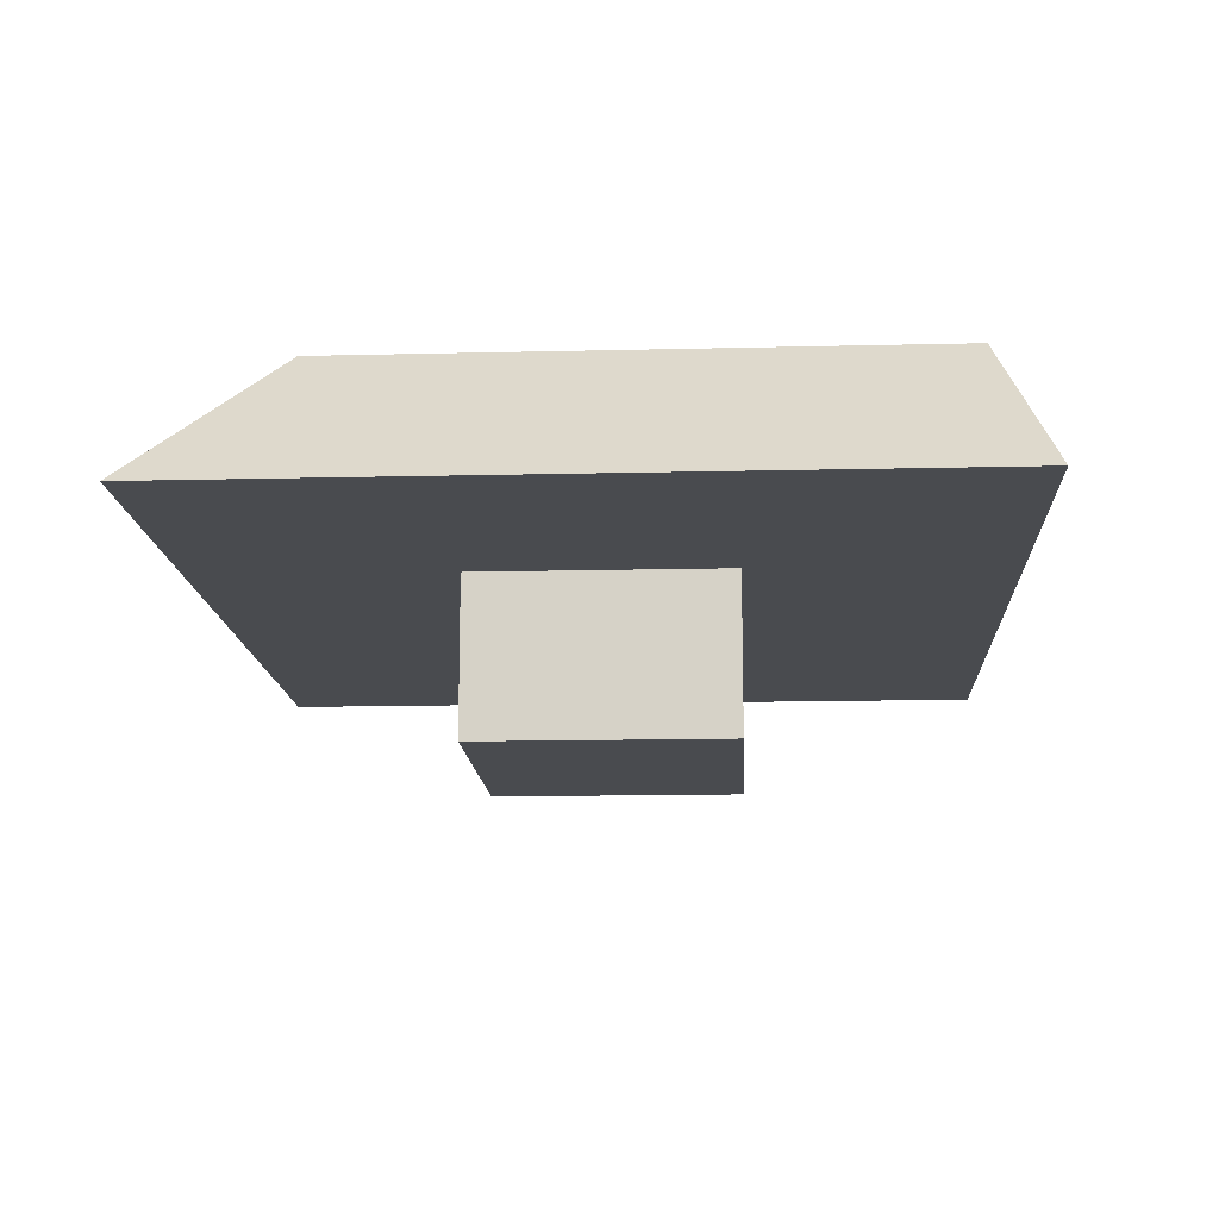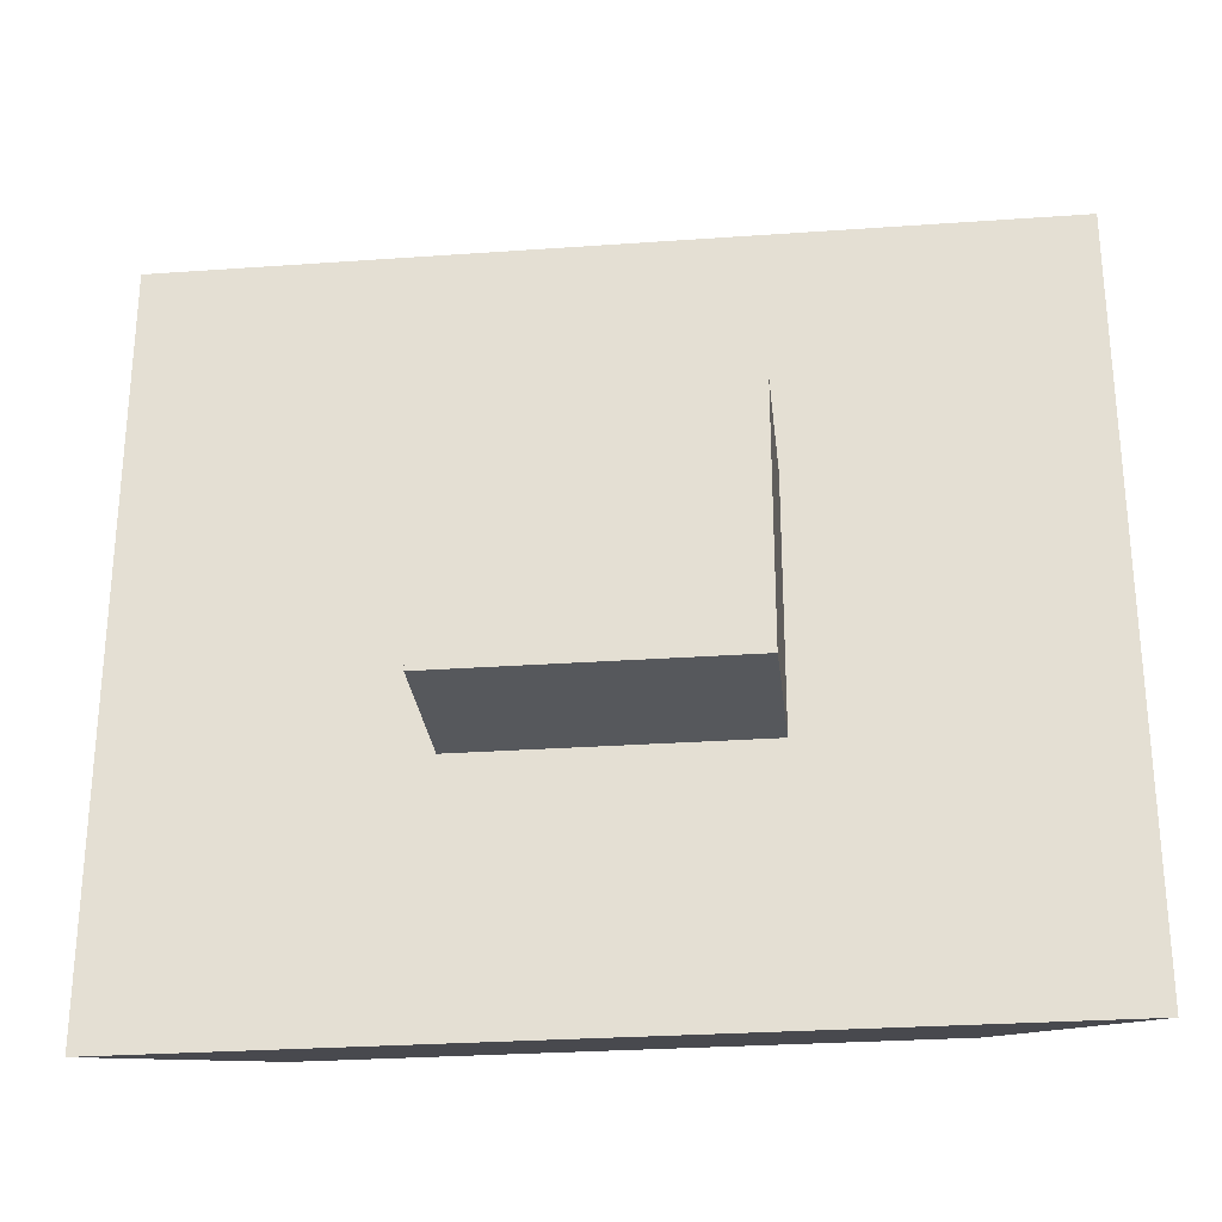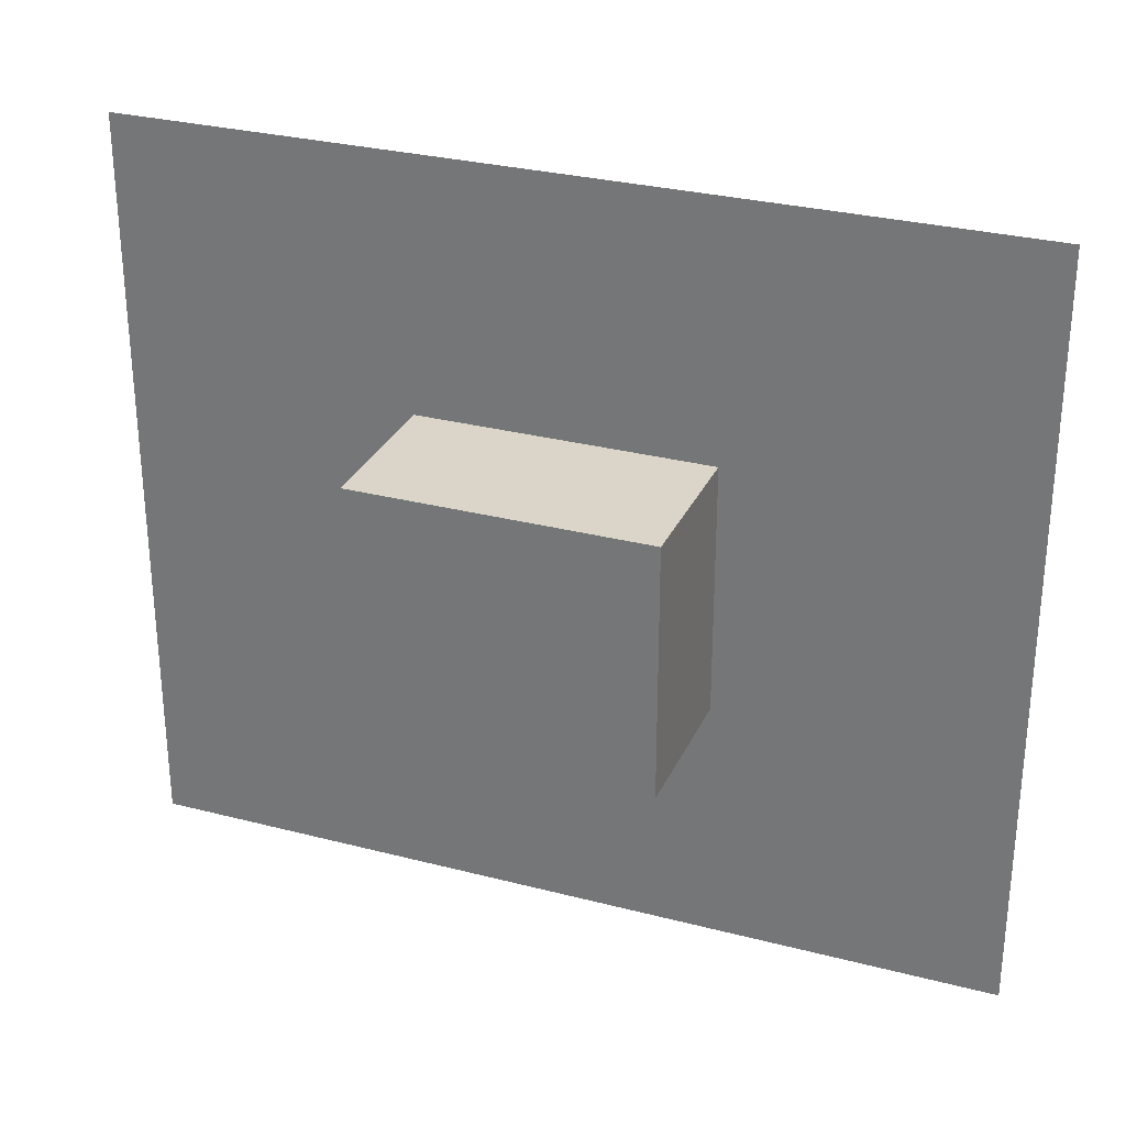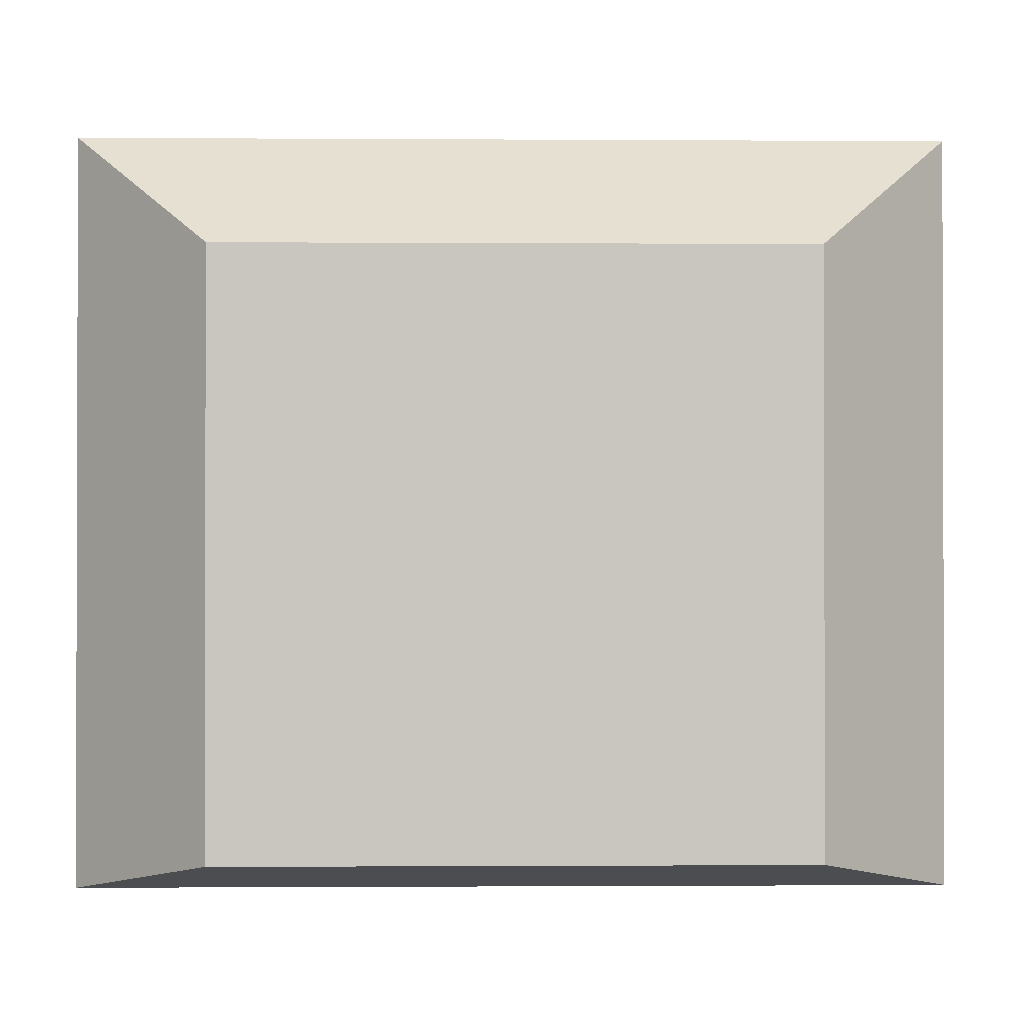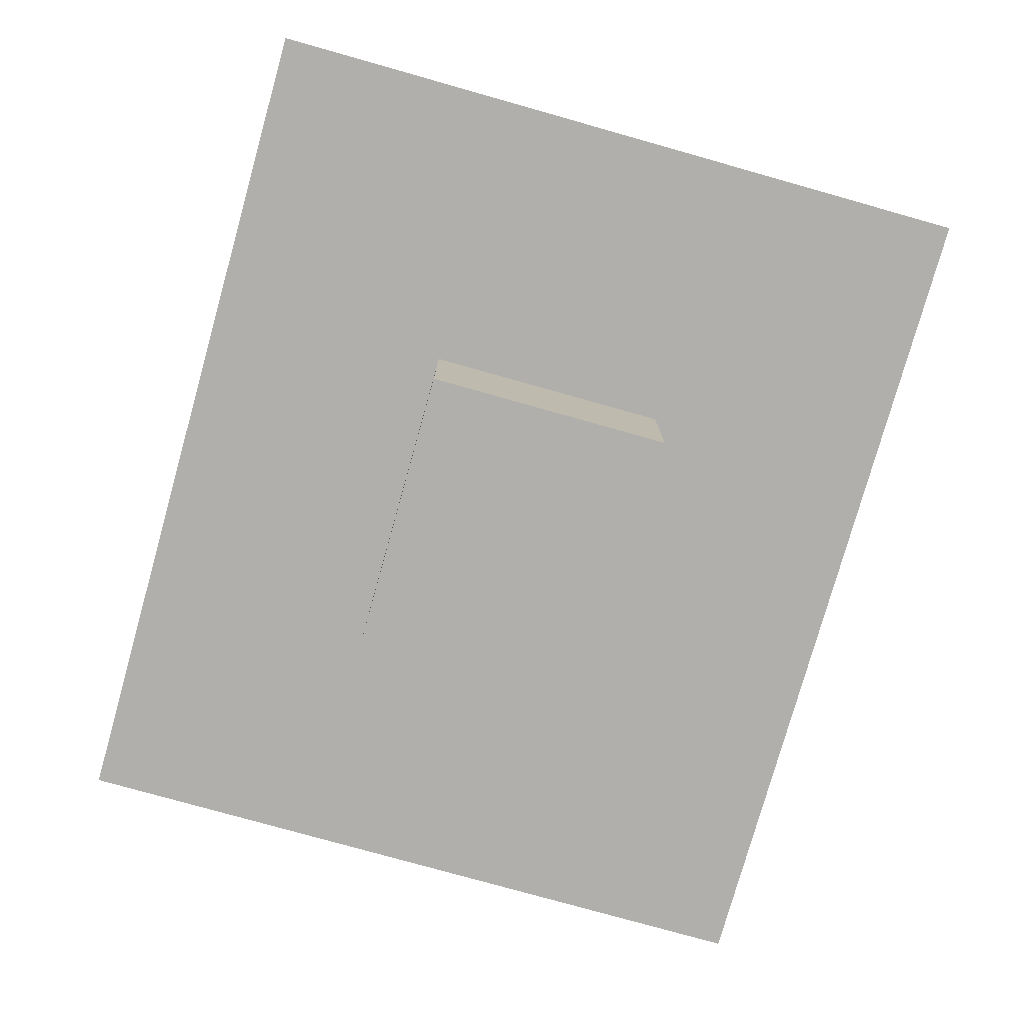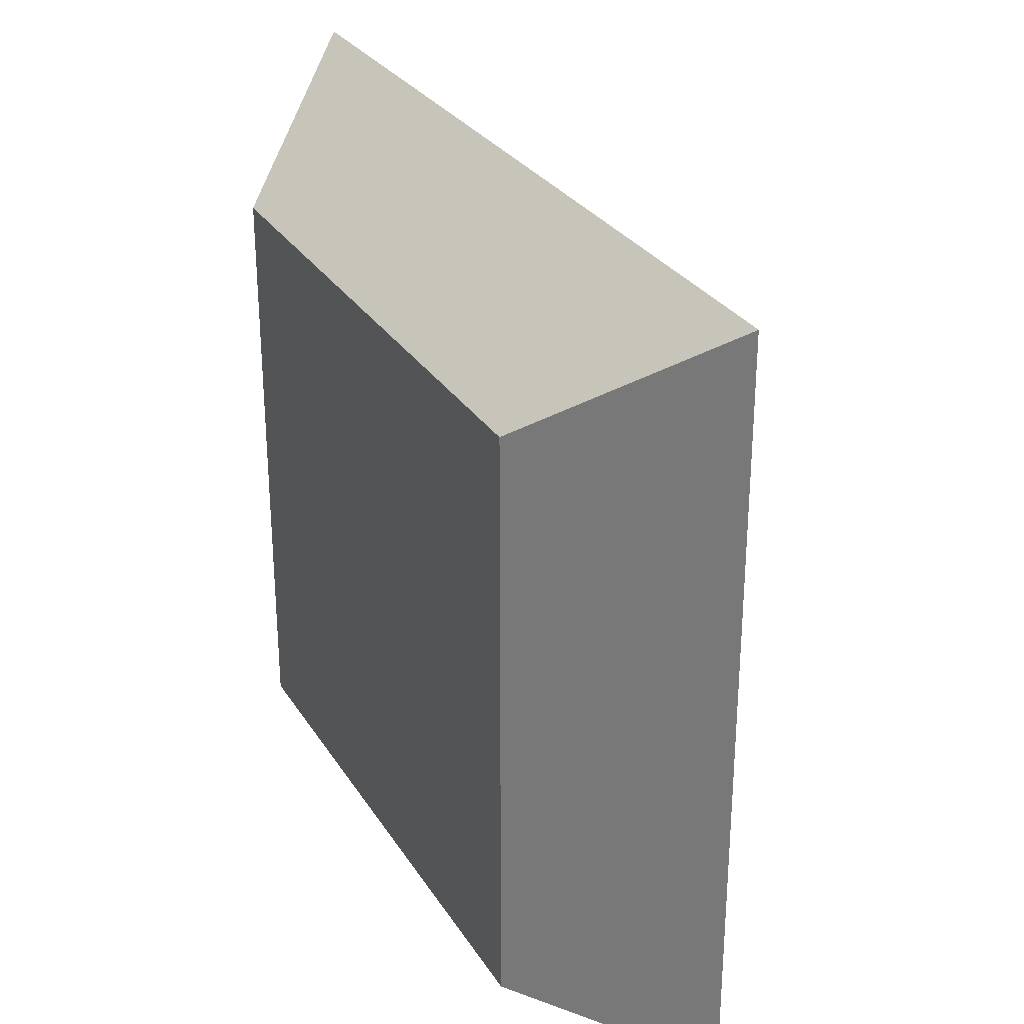
<metadata>
{"format":"obj","ext":"obj","renderer":"f3d","projection":"perspective","resolution":1024,"background":"white","views":[{"elev":-14.0,"azim":93.1,"up":"+Y"},{"elev":-27.8,"azim":6.2,"up":"+Z"},{"elev":29.4,"azim":21.0,"up":"+Z"},{"elev":-0.9,"azim":178.7,"up":"+Z"},{"elev":-78.1,"azim":-105.7,"up":"+Y"},{"elev":28.7,"azim":-116.1,"up":"+Z"}]}
</metadata>
<code>
o KB_-_Key_1_70/KB_-_Key_1/mesh13/mesh13-geometry#mesh13-geometry
v 0.515 0.002467 0.2067
v 0.5422 0.002467 0.2302
v 0.515 0.002467 0.2302
v 0.5422 0.002467 0.2067
v 0.515 0.0169 0.2302
v 0.515 0.0169 0.2067
v 0.5422 0.0169 0.2302
v 0.5422 0.0169 0.2067
v 0.5694 0.0169 0.2537
v 0.4877 0.0169 0.1832
v 0.5694 0.0169 0.1832
v 0.4877 0.0169 0.2537
v 0.5558 0.03132 0.2419
v 0.5013 0.03132 0.1872
v 0.5013 0.03132 0.2419
v 0.5558 0.03132 0.1872
f 1 2 3
f 2 1 4
f 3 2 1
f 4 1 2
f 2 5 3
f 3 5 2
f 3 6 1
f 1 6 3
f 6 4 1
f 1 4 6
f 4 7 2
f 2 7 4
f 5 2 7
f 7 2 5
f 6 3 5
f 5 3 6
f 4 6 8
f 8 6 4
f 7 4 8
f 8 4 7
f 7 6 5
f 5 6 7
f 9 5 7
f 7 5 9
f 10 6 5
f 5 6 10
f 6 7 8
f 8 7 6
f 6 11 8
f 8 11 6
f 8 11 7
f 7 11 8
f 12 5 9
f 9 5 12
f 9 7 11
f 11 7 9
f 6 10 11
f 11 10 6
f 5 12 10
f 10 12 5
f 13 12 9
f 9 12 13
f 11 13 9
f 9 13 11
f 14 11 10
f 10 11 14
f 15 10 12
f 12 10 15
f 12 13 15
f 15 13 12
f 13 11 16
f 16 11 13
f 11 14 16
f 16 14 11
f 10 15 14
f 14 15 10
f 16 15 13
f 13 15 16
f 15 16 14
f 14 16 15

</code>
